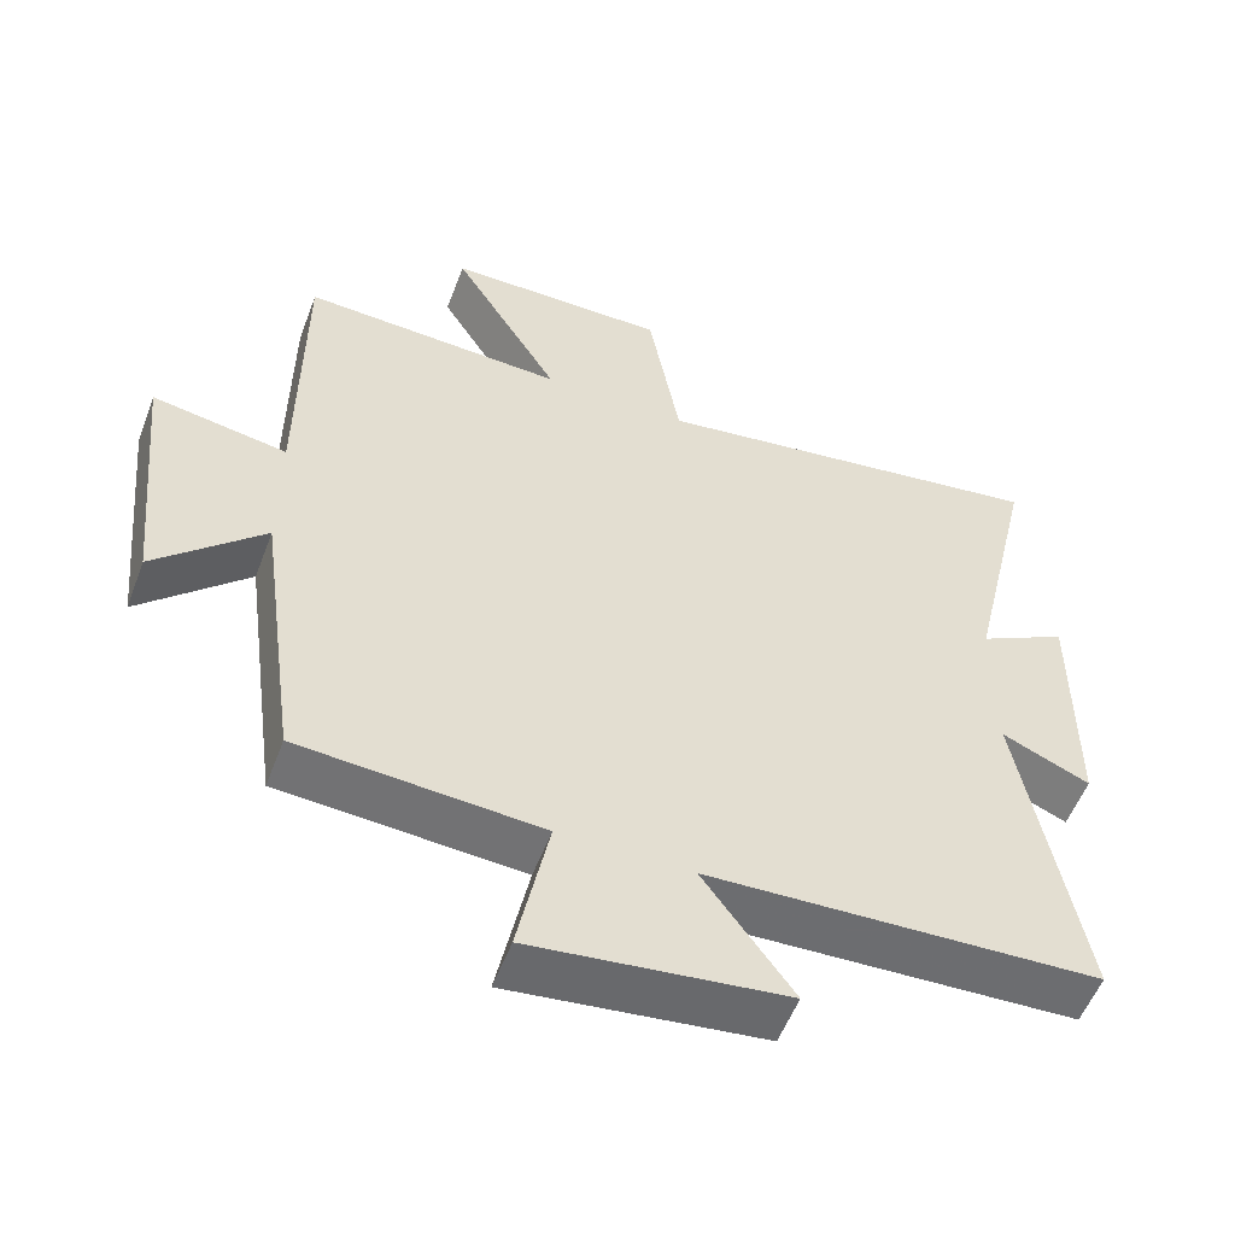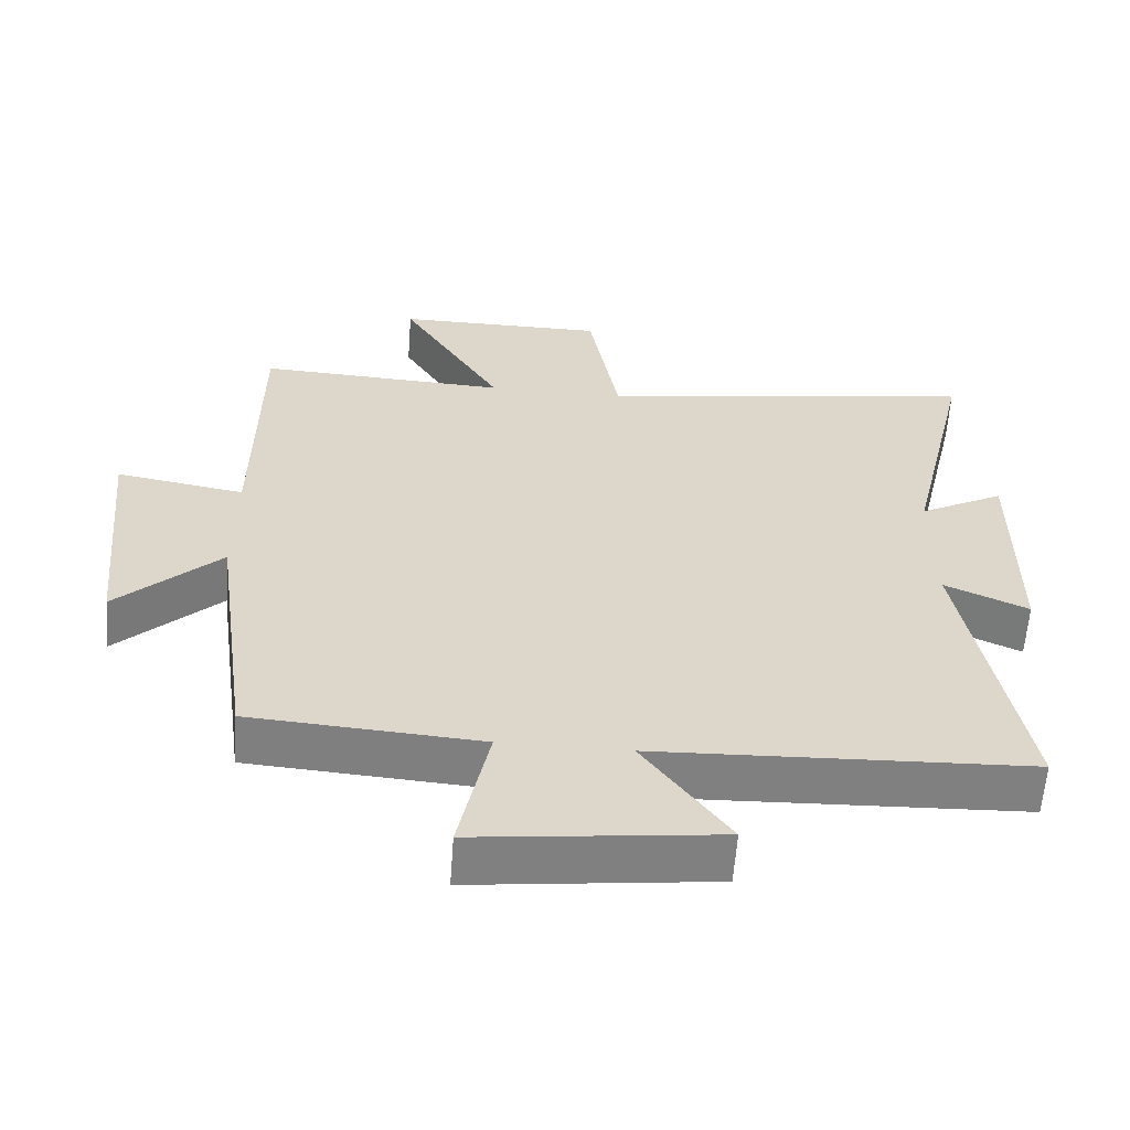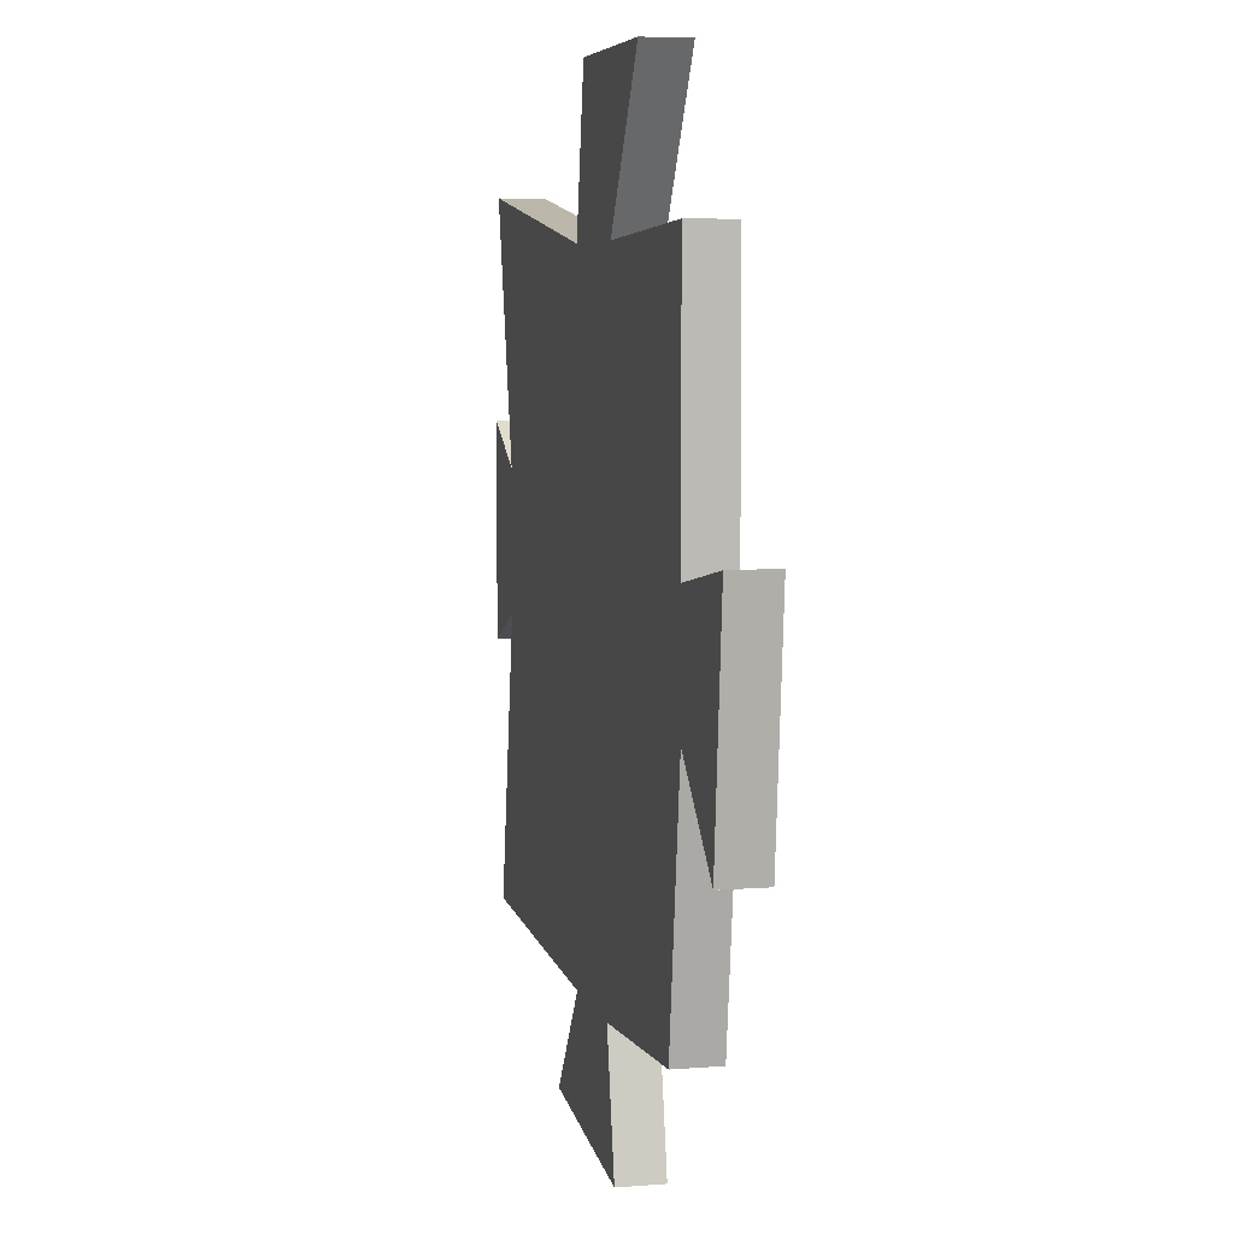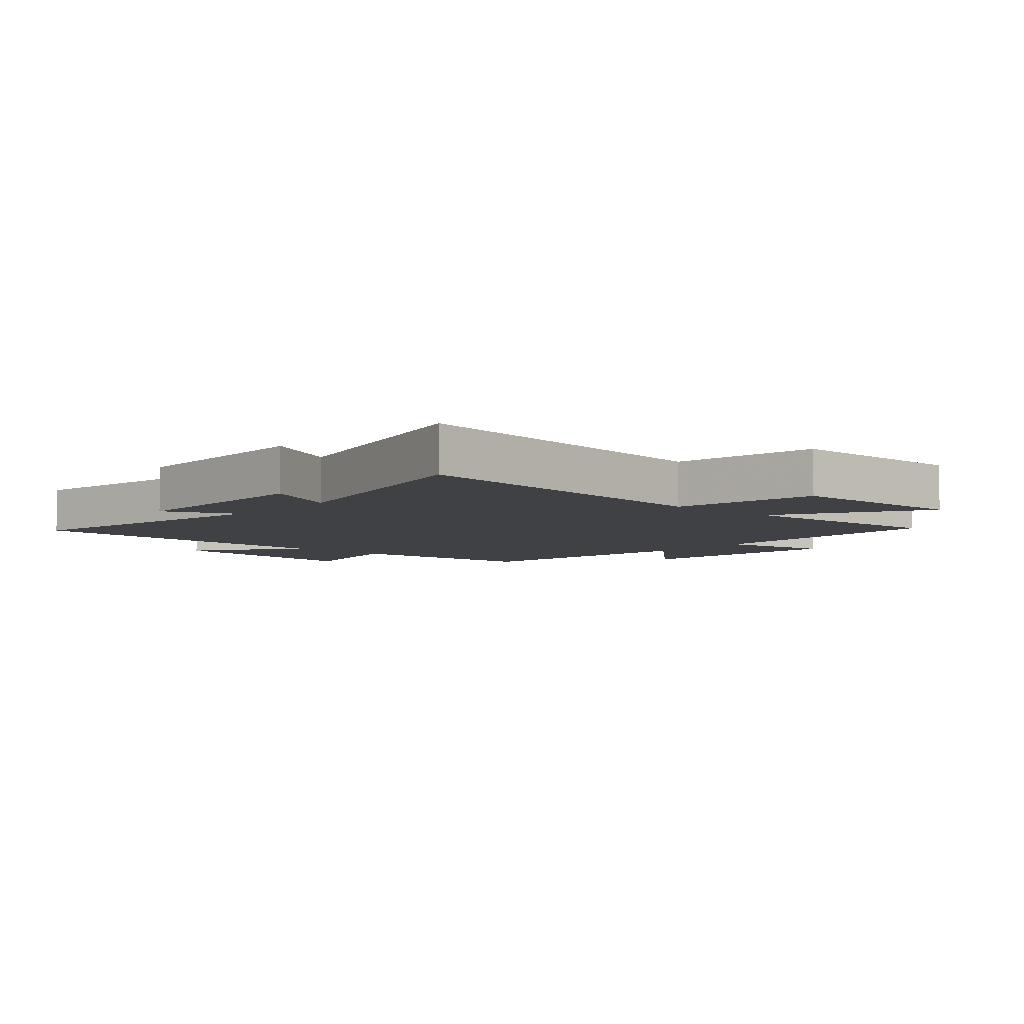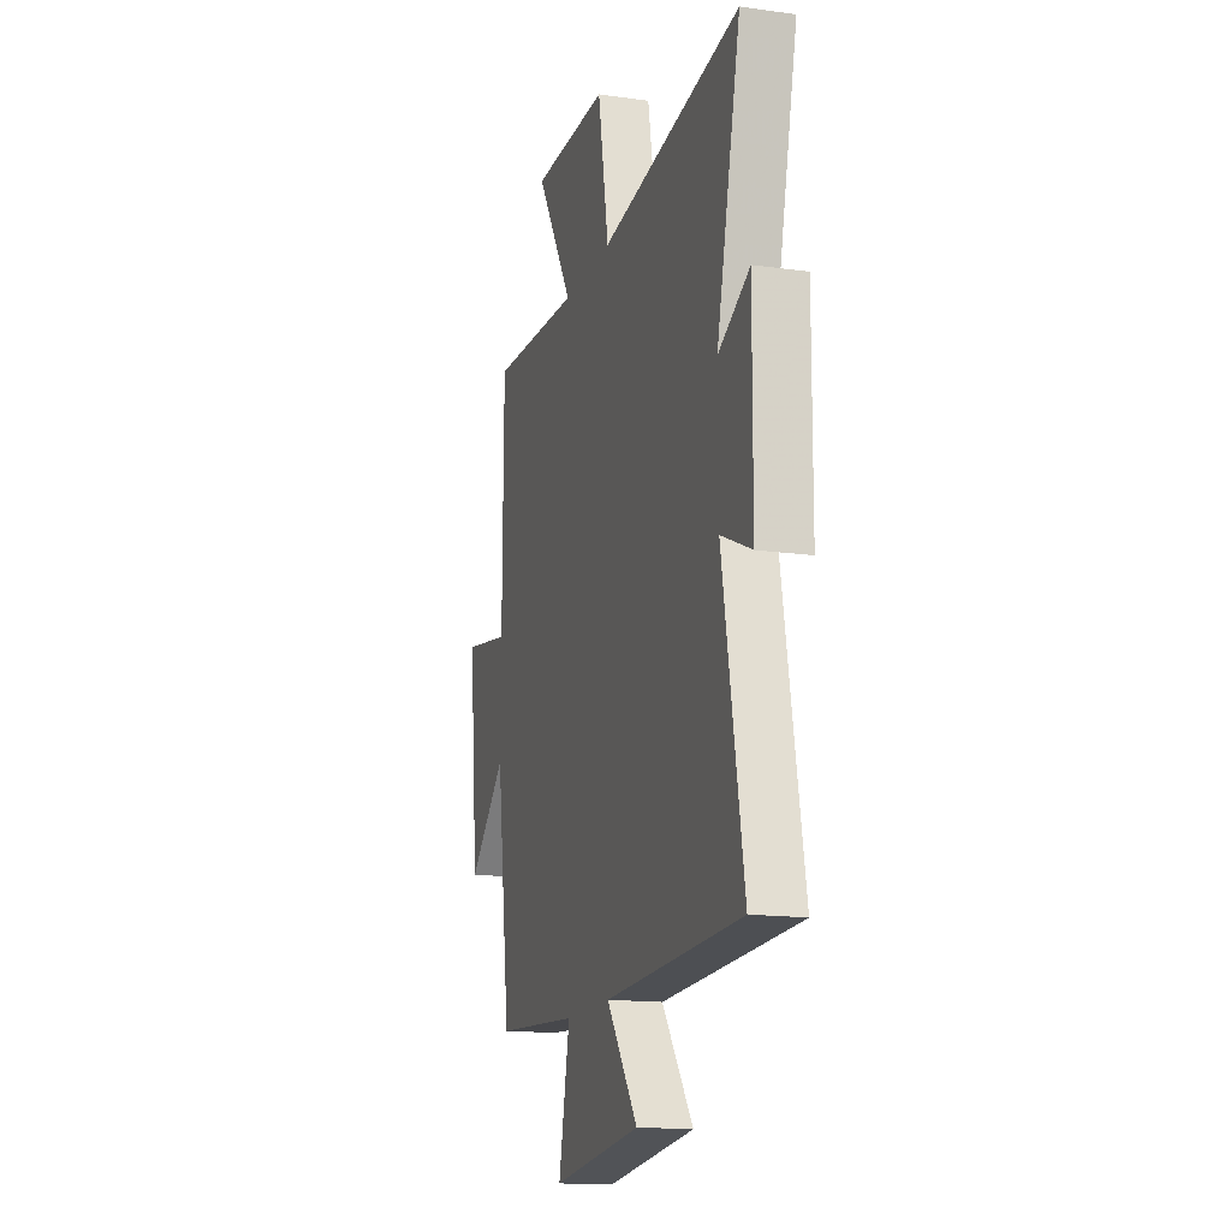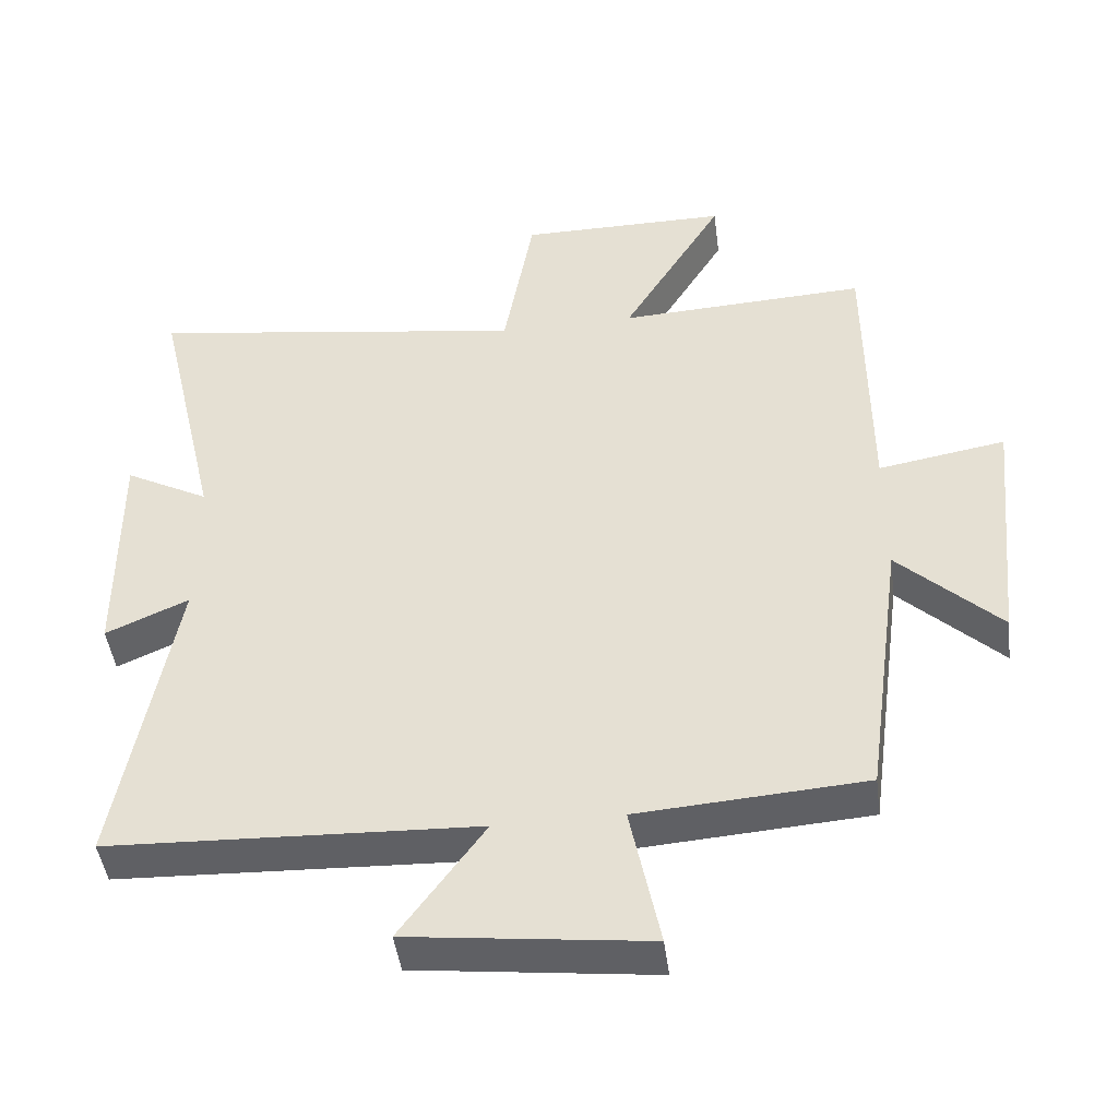
<metadata>
{"format":"obj","ext":"obj","renderer":"f3d","projection":"perspective","resolution":1024,"background":"white","views":[{"elev":-54.7,"azim":159.4,"up":"+Z"},{"elev":-60.1,"azim":175.8,"up":"+Z"},{"elev":6.2,"azim":76.8,"up":"+Z"},{"elev":-5.9,"azim":-41.1,"up":"+Y"},{"elev":-15.5,"azim":-106.5,"up":"+Z"},{"elev":-45.4,"azim":7.4,"up":"+Z"}]}
</metadata>
<code>
v 0.446 0.07 -0.477
v 0.123 0.07 -0.5
v 0.165 0.07 -0.706
v -0.175 0.07 -0.666
v -0.055 0.07 -0.5
v -0.58 0.07 -0.479
v -0.5 0.07 -0.034
v -0.618 0.07 -0.086
v -0.62 0.07 0.246
v -0.5 0.07 0.182
v -0.592 0.07 0.578
v -0.051 0.07 0.5
v -0.009 0.07 0.737
v 0.289 0.07 0.737
v 0.145 0.07 0.5
v 0.498 0.07 0.517
v 0.5 0.07 0.105
v 0.681 0.07 0.136
v 0.645 0.07 -0.222
v 0.5 0.07 -0.083
v 0.446 0 -0.477
v 0.123 0 -0.5
v 0.165 0 -0.706
v -0.175 0 -0.666
v -0.055 0 -0.5
v -0.58 0 -0.479
v -0.5 0 -0.034
v -0.618 0 -0.086
v -0.62 0 0.246
v -0.5 0 0.182
v -0.592 0 0.578
v -0.051 0 0.5
v -0.009 0 0.737
v 0.289 0 0.737
v 0.145 0 0.5
v 0.498 0 0.517
v 0.5 0 0.105
v 0.681 0 0.136
v 0.645 0 -0.222
v 0.5 0 -0.083
f 17 18 19 20
f 15 16 17 20
f 15 20 1 2
f 12 13 14 15
f 12 15 2
f 10 11 12 2
f 7 8 9 10
f 7 10 2 3
f 5 6 7
f 5 7 3
f 3 4 5
f 40 39 38 37
f 40 37 36 35
f 22 21 40 35
f 35 34 33 32
f 22 35 32
f 22 32 31 30
f 30 29 28 27
f 23 22 30 27
f 27 26 25
f 23 27 25
f 25 24 23
f 1 21 22 2
f 2 22 23 3
f 3 23 24 4
f 4 24 25 5
f 5 25 26 6
f 6 26 27 7
f 7 27 28 8
f 8 28 29 9
f 9 29 30 10
f 10 30 31 11
f 11 31 32 12
f 12 32 33 13
f 13 33 34 14
f 14 34 35 15
f 15 35 36 16
f 16 36 37 17
f 17 37 38 18
f 18 38 39 19
f 19 39 40 20
f 20 40 21 1

</code>
